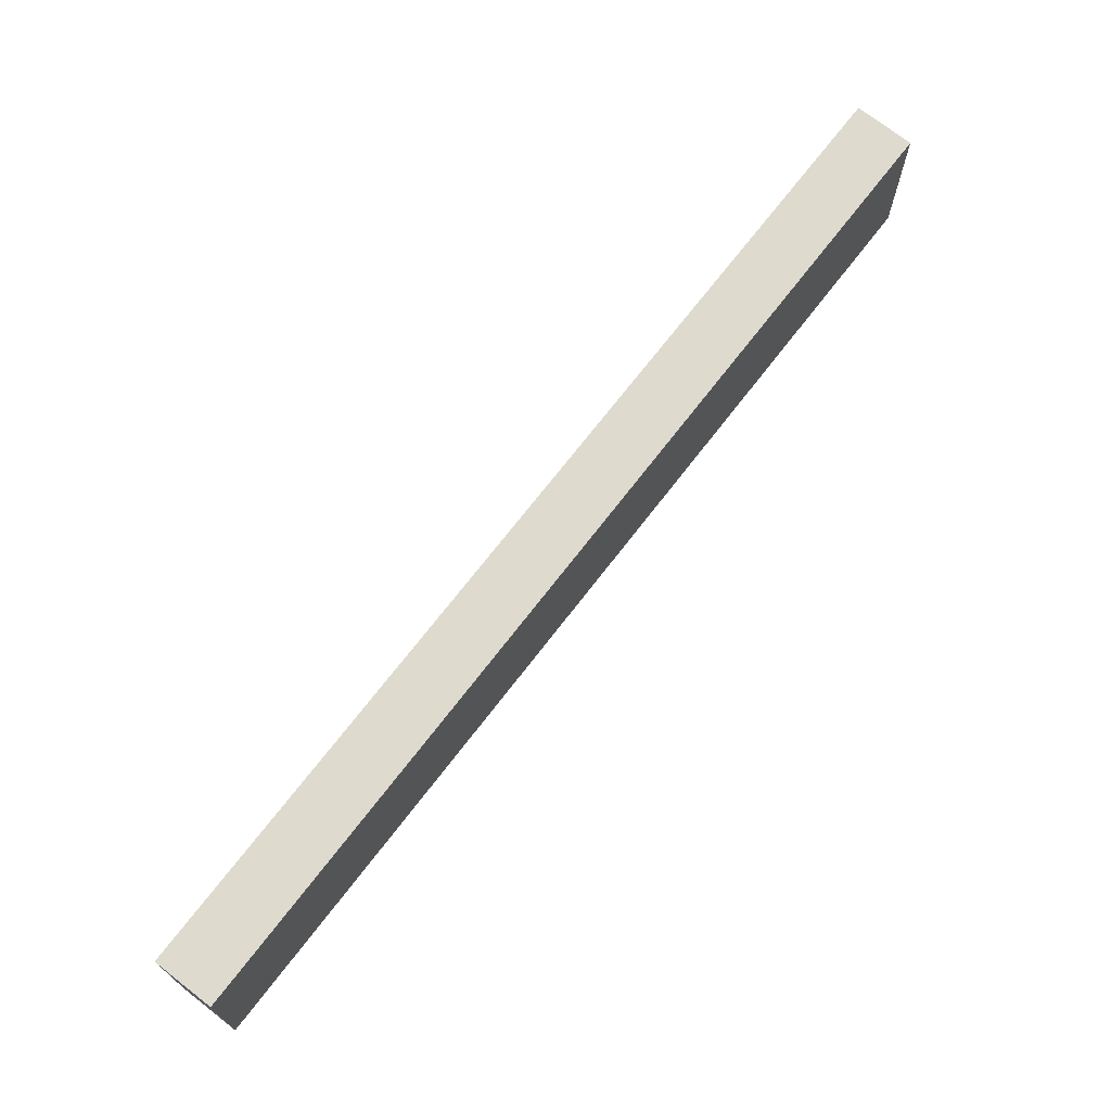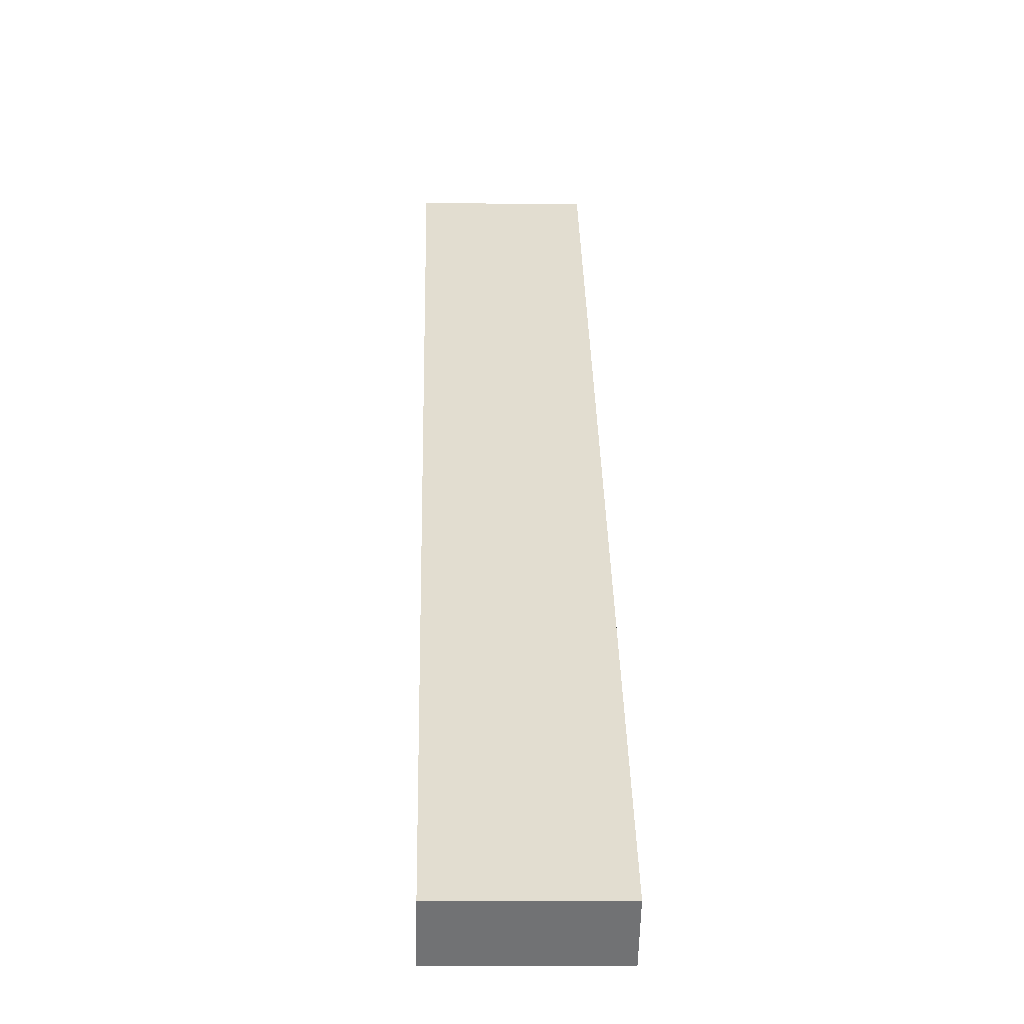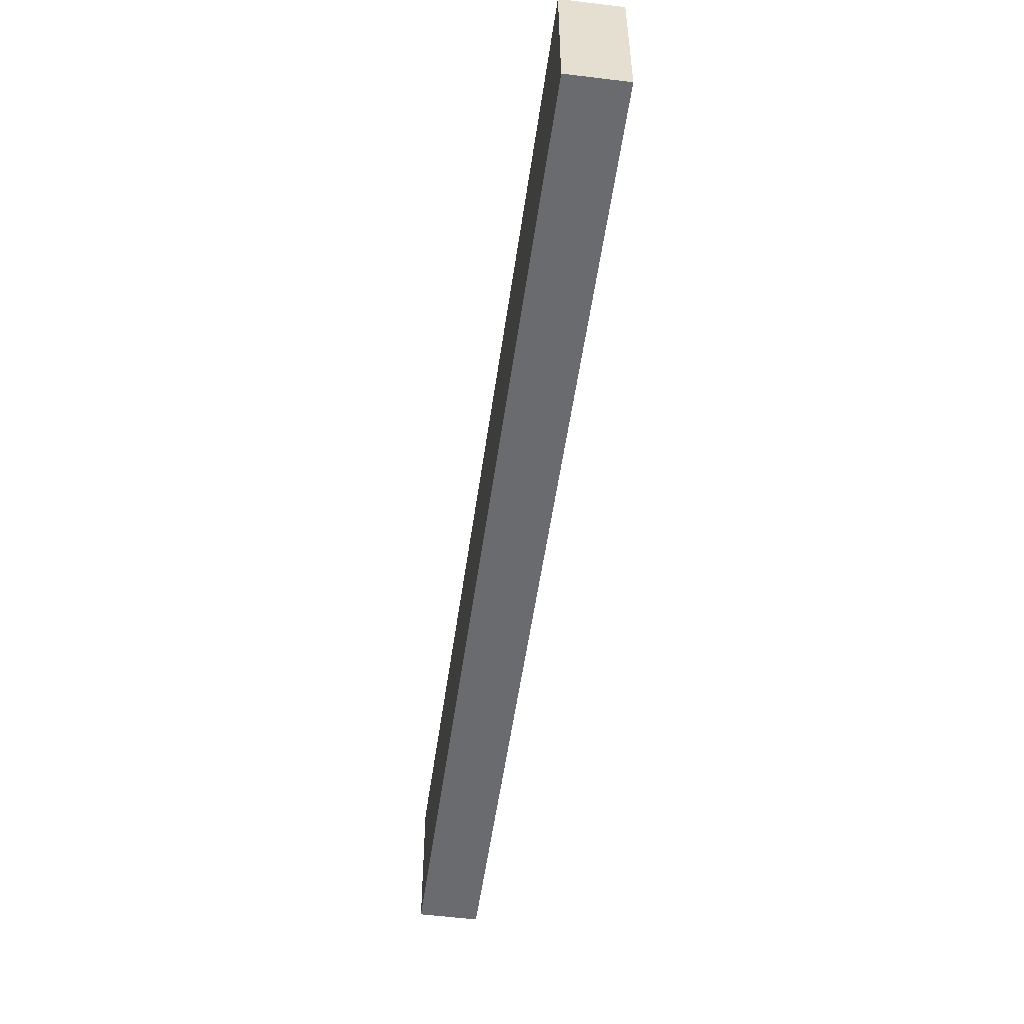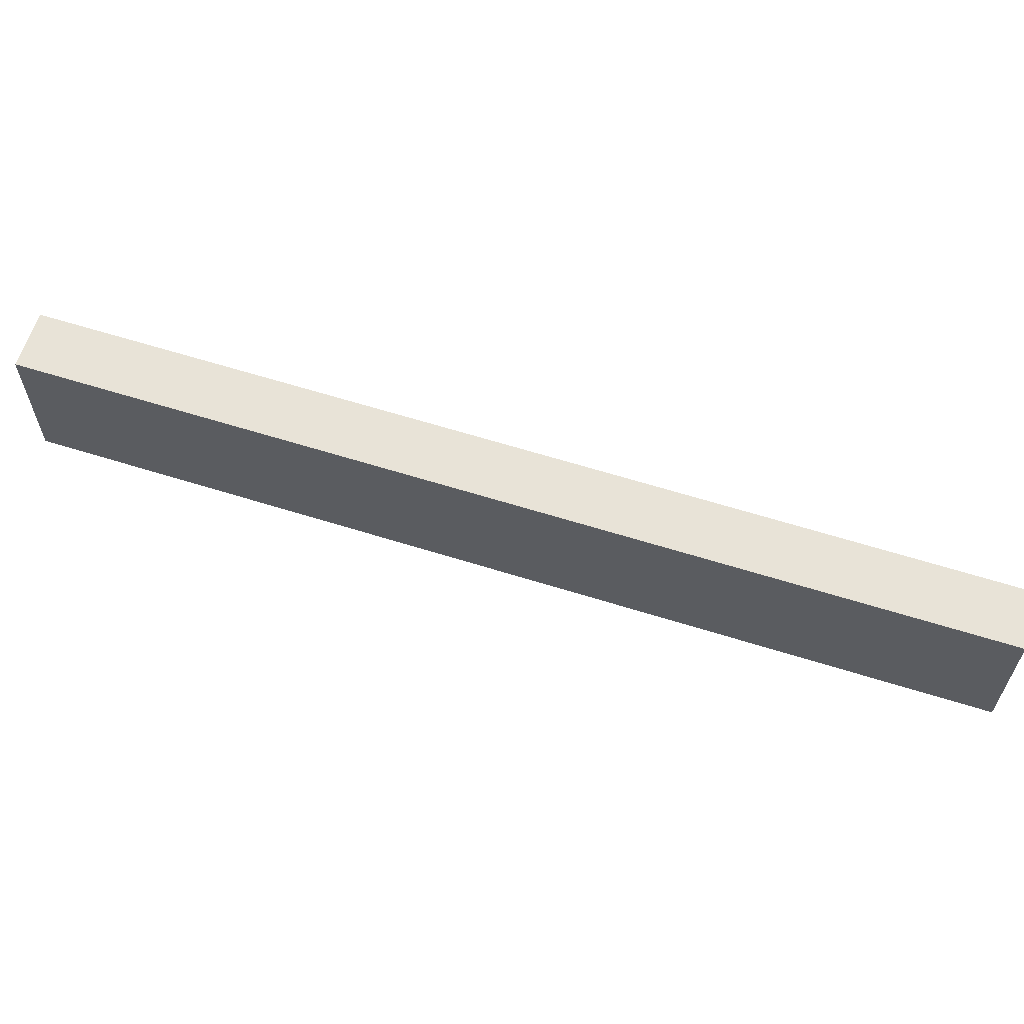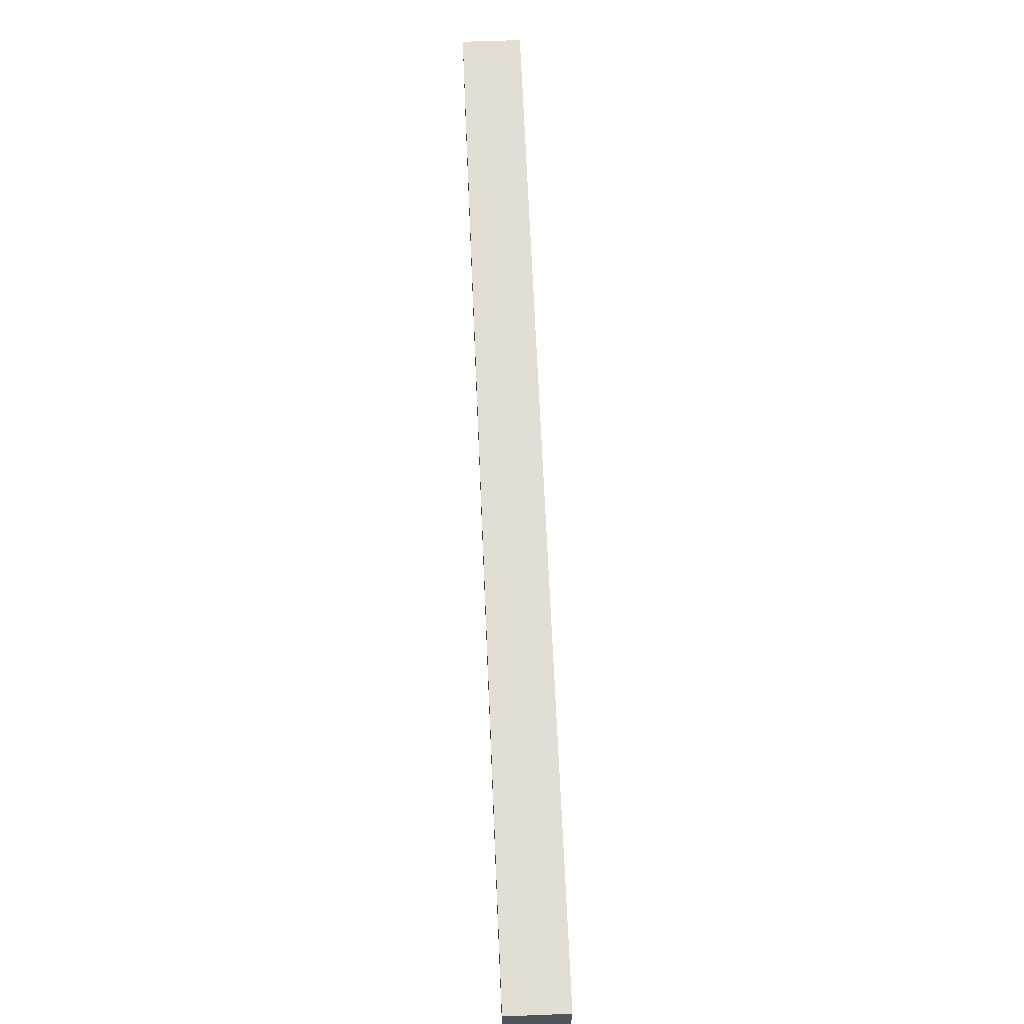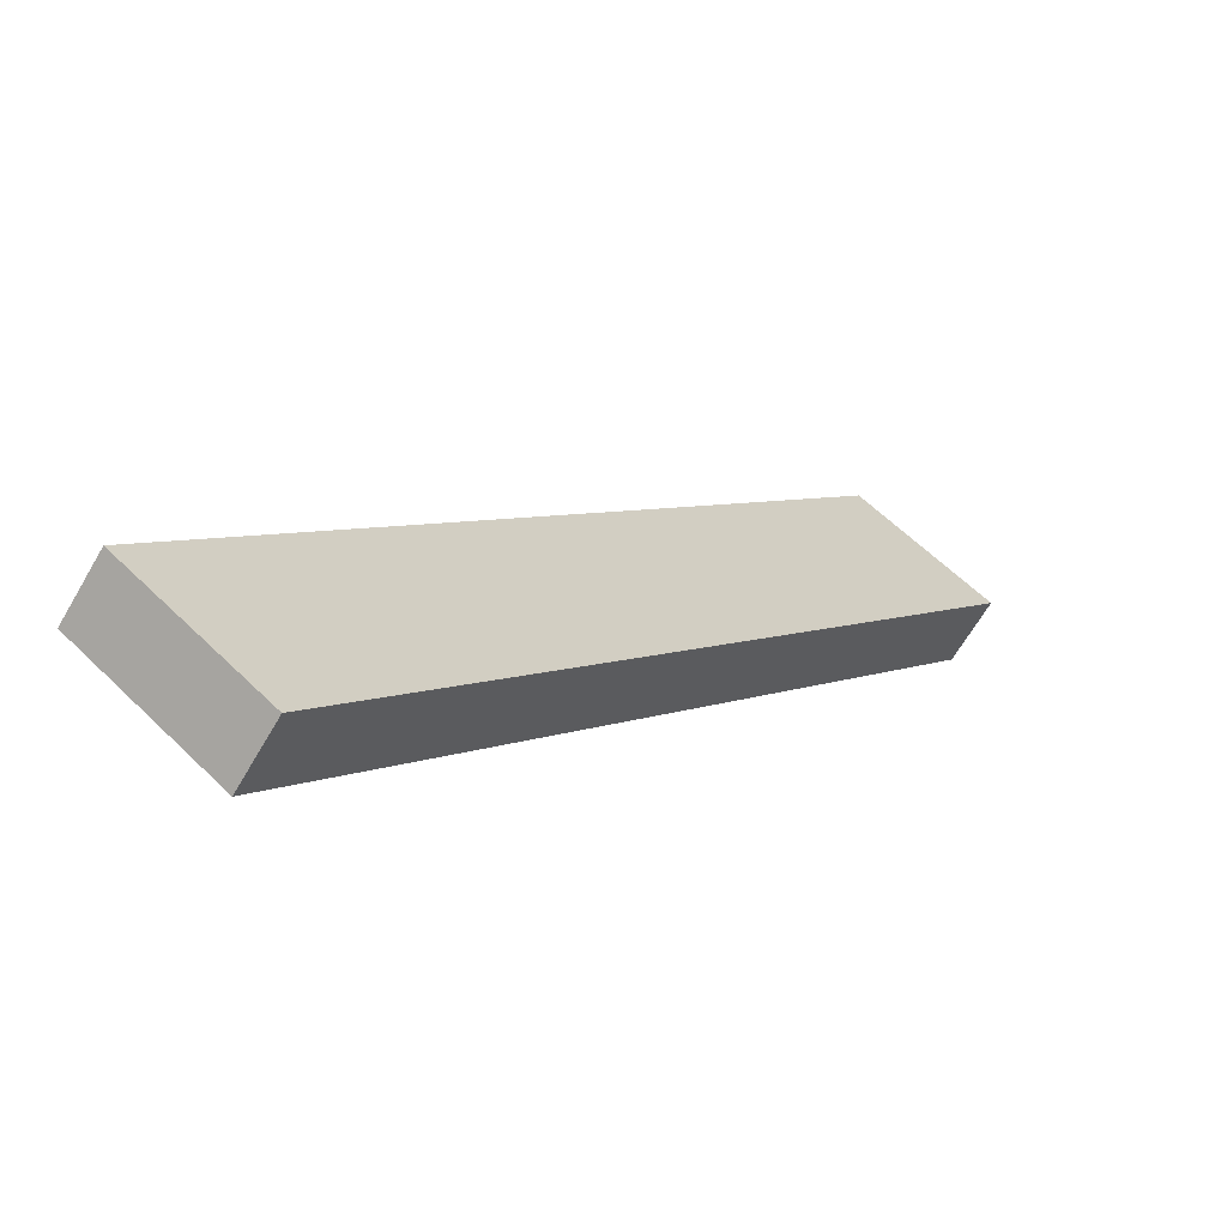
<metadata>
{"format":"obj","ext":"obj","renderer":"f3d","projection":"perspective","resolution":1024,"background":"white","views":[{"elev":71.3,"azim":173.2,"up":"+Y"},{"elev":-10.8,"azim":88.2,"up":"+Z"},{"elev":-53.4,"azim":-52.4,"up":"+Y"},{"elev":62.3,"azim":-116.7,"up":"+Y"},{"elev":67.2,"azim":133.1,"up":"+Y"},{"elev":59.5,"azim":-44.8,"up":"+Z"}]}
</metadata>
<code>
v  0 3.744 2.293e-16
v  18.38 3.744 -16.64
v  17.32 3.744 -17.69
v  1.04 3.744 1.038
v  17.32 1.083e-15 -17.69
v  0 0 0
v  1.04 -6.356e-17 1.038
v  18.38 1.019e-15 -16.64
g defaultobject
f 1 2 3
f 2 1 4
f 5 1 3
f 1 5 6
f 6 4 1
f 4 6 7
f 7 2 4
f 2 7 8
f 8 3 2
f 3 8 5
f 8 6 5
f 6 8 7

</code>
